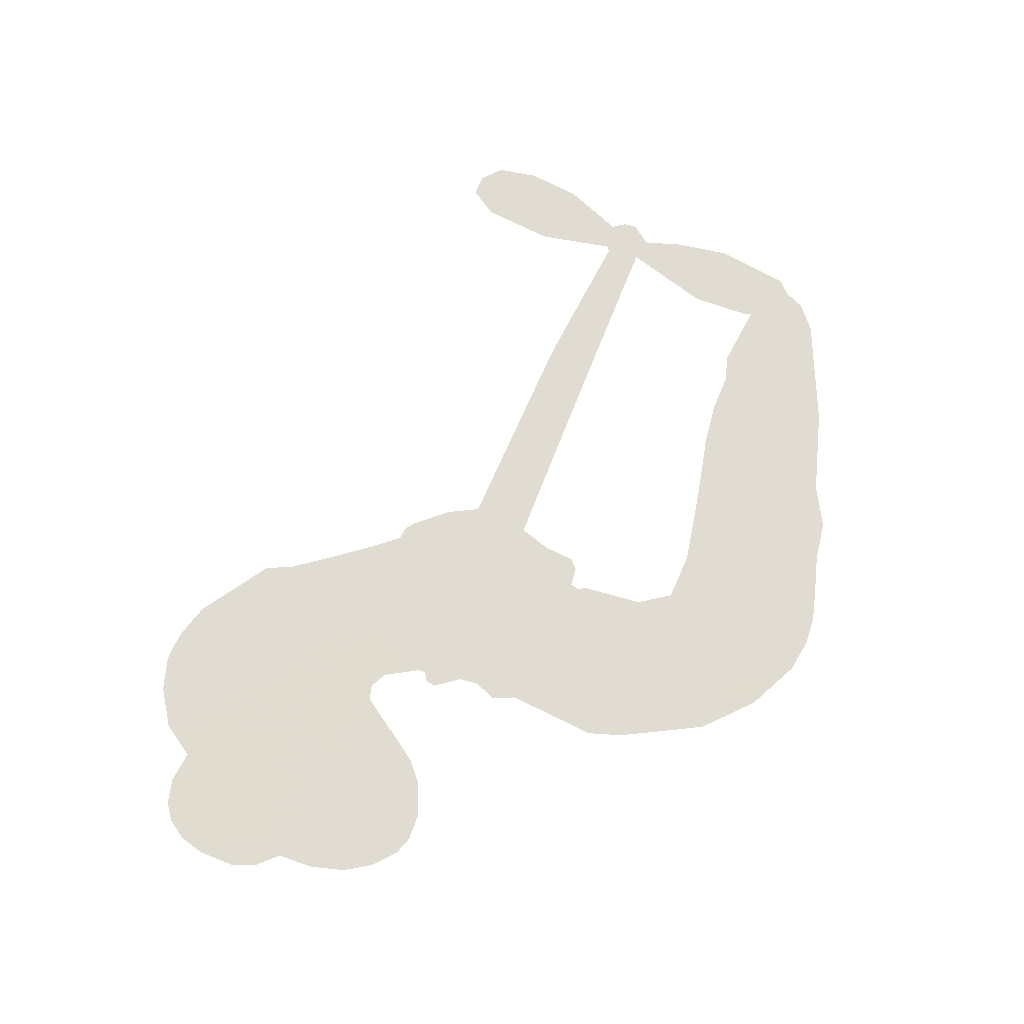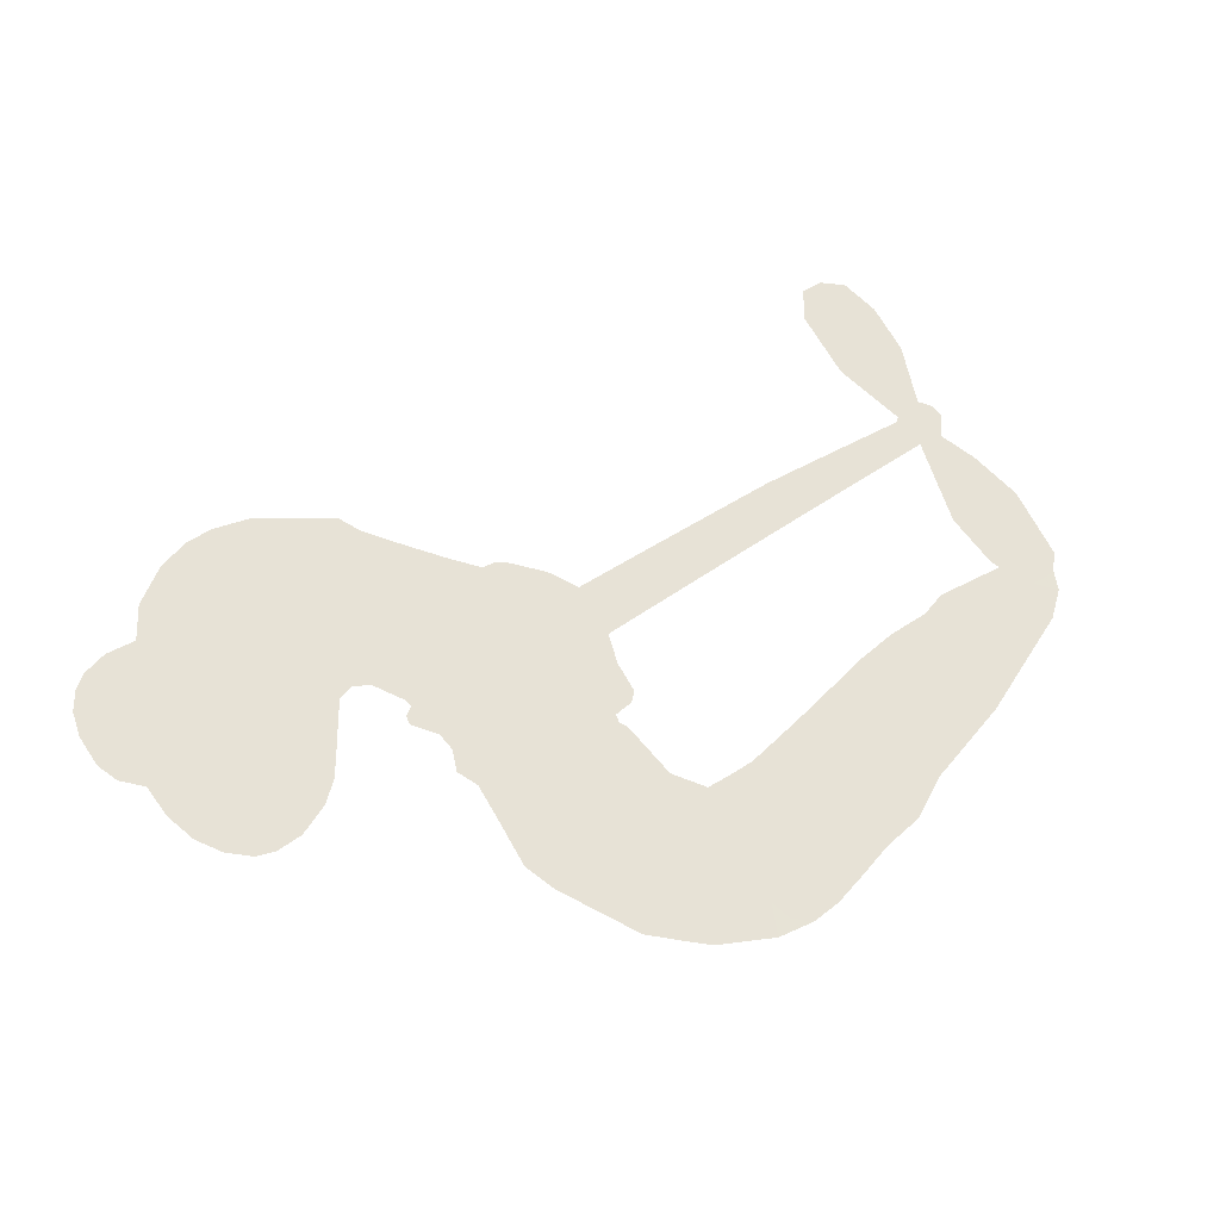
<metadata>
{"format":"obj","ext":"obj","renderer":"f3d","projection":"perspective","resolution":1024,"background":"white","views":[{"elev":69.3,"azim":-81.7,"up":"+Z"},{"elev":63.0,"azim":-47.2,"up":"+Z"}]}
</metadata>
<code>
v -329.9 847 0.2257
v -331.9 899.8 0.2142
v -321.5 953.4 0.1893
v -343 990.3 0.1564
v -347.2 1028 0.1258
v -334.9 1081 0
v -315.6 1116 0.102
v -290.5 1139 0.135
v -264.2 1151 0.1547
v -224 1151 0.1819
v -178.9 1135 0.2241
v -137 1176 0.2597
v -74.53 1199 0.2811
v -21.9 1202 0.2947
v 19.68 1190 0.3046
v 72.03 1161 0.3194
v 159.8 1067 0.357
v 168 1026 0.3705
v 246.5 850.8 0.4716
v 264.2 844.6 0.486
v 276.8 830.3 0.5
v 318.7 725.2 0.5272
v 637.8 638.5 0.6118
v 851 565.2 0.6795
v 859.7 568.3 0.6864
v 864 685.7 0.7179
v 899.8 789.2 0.7338
v 937.3 824.9 0.7382
v 968.1 816.2 0.741
v 990.9 784.3 0.75
v 987 721.4 0.73
v 959.6 644.8 0.7164
v 901.9 564.3 0.6913
v 910.4 542.7 0.6867
v 907.4 522.9 0.6845
v 878.5 499 0.6806
v 883 439.5 0.6797
v 876.9 354.8 0.6797
v 834.9 249.5 0.6797
v 808.9 233.2 0.6797
v 785.3 237.6 0.6797
v 763.4 270.1 0.6797
v 760 309.9 0.6797
v 777.6 395.1 0.6797
v 845.9 513.8 0.6784
v 291.8 641.9 0.5463
v 250.6 553 0.5748
v 234.2 543.7 0.5774
v 205.7 547.1 0.5876
v 199.2 534.7 0.6008
v 202.8 521.4 0.6103
v 190.7 429.7 0.669
v 210.8 377.1 0.7013
v 282.9 357.5 0.6935
v 502.3 349.1 0.5832
v 569.5 341.4 0.546
v 628.1 326.6 0.5055
v 667.5 329.2 0.4795
v 779.4 288.9 0.3786
v 807.2 261 0.324
v 812.1 235.3 0.25
v 791.1 208.1 0.3476
v 748.6 186.6 0.4048
v 578.1 156.6 0.5381
v 442.2 149.9 0.6229
v 375.8 131.5 0.662
v 314.8 137.1 0.6969
v 204.8 133.4 0.7854
v 161.3 140.4 0.8353
v 111.9 161 1
v 44.46 217.4 0.7852
v -9.509 298.4 0.7241
v -43.63 431.2 0.6592
v -47.94 483.7 0.64
v -5.206 614.8 0.5732
v -11 650.9 0.5548
v 9.227 679.6 0.5366
v 13.2 708.7 0.5138
v -4.33 750.1 0.488
v 1.111 763.9 0.4836
v 16.55 769.8 0.475
v 18.17 782.1 0.4601
v 2.055 835.5 0.3966
v -19.4 854.1 0.3579
v -42.66 853.4 0.3262
v -135 769.5 0.2586
v -171 750.7 0.2511
v -223.5 741.7 0.2439
v -264.4 750.3 0.2394
v -290.1 766.6 0.2368
v -315.2 803 0.2319
v 569.1 578.7 0.5994
v 860.8 551.2 0.682
v 40.65 772.9 0.4707
v 184.6 548.9 0.5938
v 196.6 475.1 0.6381
v 16.58 749.7 0.4874
v 251.7 817.4 0.4858
v 265.9 599.3 0.5622
v 707.6 546.5 0.6359
v 880.3 561 0.688
v 776.8 530.3 0.6569
v 811.4 522.1 0.6682
v 4.524 729.2 0.4976
v 201.3 574.2 0.5788
v 861.8 627 0.7066
v 881.8 533.4 0.6836
v 881.6 596.9 0.6984
v 774.6 241.6 0.3594
v 803.6 270.4 0.6797
v 45.27 816.4 0.4356
v 181.2 516.4 0.6142
v 32.27 727.9 0.5014
v -251.6 803.8 0.2382
v -260.2 1098 0.1552
v -39.02 904.2 0.3324
v 305.5 776.7 0.5019
v 229.4 571.6 0.574
v 744.4 602 0.6416
v 797.7 583.6 0.6585
v 154.1 586.1 0.5787
v 193.1 844.9 0.4567
v 53.25 688.6 0.5268
v 17.22 886.1 0.378
v 227.2 616.9 0.5604
v 832.9 542.1 0.6737
v 130.1 531.4 0.6088
v 803.1 552.6 0.6633
v 771.6 563.1 0.6528
v 36.08 640.1 0.5563
v 650.8 263 0.4835
v 811.7 454.5 0.6798
v 942 782.5 0.7367
v 930.7 604.5 0.7065
v 855.9 302.2 0.6797
v -285.2 1020 0.1614
v 742.2 538.4 0.6462
v 649.3 297.8 0.4878
v 847.4 473.4 0.6796
v 581.3 276.8 0.5314
v 723.3 309.1 0.436
v 689.8 282.8 0.4558
v -25.58 1126 0.2996
v 190.5 213.5 0.7746
v -285.7 837.2 0.2303
v -187.4 822.3 0.2508
v -296.5 1081 0.111
v 121.7 780.4 0.4757
v 130.1 459.2 0.6496
v 881.9 737.5 0.7265
v 901.4 631.5 0.709
v -308.7 990 0.1686
v -259.4 947.6 0.2103
v -275.2 982.6 0.189
v -213.6 999.8 0.2197
v -247.4 1016 0.1922
v 664 171.9 0.4788
v 734.1 265.5 0.4135
v -11.72 1164 0.2993
v 87.47 1036 0.3529
v 187 171.8 0.8021
v -168.1 787.9 0.2536
v -87.01 812.9 0.2803
v -210.7 787.6 0.2454
v 78.96 788.7 0.4638
v 165.4 455.9 0.6517
v 139.3 397.8 0.6851
v -241.6 979.3 0.2092
v -202.8 927.9 0.2398
v -203.4 1069 0.2106
v -260 1055 0.1665
v -59.96 1155 0.2852
v 28 1132 0.3145
v 129 1041 0.3597
v 259.7 134.8 0.7377
v 142.8 200.5 0.8371
v 76.6 742.2 0.4939
v 103.2 859.8 0.4282
v -219 1035 0.2071
v -170.3 1033 0.2406
v 115.7 1114 0.3381
v 33.25 851.8 0.4059
v 218.8 187.5 0.7629
v 250 245.8 0.7213
v 81.43 829.3 0.4387
v 101.7 1075 0.3449
v 203.8 941.9 0.4135
v 59.28 871.4 0.4069
v 68.42 1108 0.329
v 51.32 953.8 0.3697
v 125.8 967.5 0.3864
v 43.66 913.8 0.3811
v 137.5 1003 0.3747
v 96.72 915.1 0.4007
v -8.987 952.4 0.3427
v 185.1 984.6 0.3907
v 9.86 921.3 0.3617
v 165.1 952.8 0.4009
v 137.7 923.6 0.408
v 180.5 910.1 0.4239
v 156.1 879.8 0.4322
v 223.6 897.3 0.4395
v 149.4 834.6 0.4521
v 201.3 876.7 0.4445
v -12.29 885.1 0.3566
v 154.8 553.9 0.5947
v 123.4 565.9 0.5908
v 110.1 628.7 0.5591
v 66.95 531.4 0.6117
v 967.5 754.2 0.7369
v 925.5 741.9 0.7299
v 907.8 699.5 0.722
v -235.2 862.4 0.2361
v -223.4 824.7 0.2418
v 216.1 750.5 0.5029
v -291.8 916.3 0.211
v -100.1 890.2 0.2908
v 176.4 392.8 0.6893
v 147.6 325.7 0.7251
v 179.3 351.4 0.7096
v 146.7 362.3 0.705
v 83.88 361.9 0.7037
v 114.3 341.4 0.7171
v 200.3 288.9 0.7315
v 64.87 291 0.7473
v 179.6 316.4 0.7248
v 150.7 268.6 0.7615
v 226.3 330.8 0.71
v 83.03 323.7 0.7274
v -26.89 364.9 0.6901
v 108.6 284.4 0.7569
v -216.2 1110 0.1933
v -232.9 1077 0.1846
v -98.62 1165 0.2717
v -133.6 1129 0.2538
v -92.07 1123 0.2745
v -125.8 1072 0.2617
v 46.1 1176 0.3118
v 19.06 1161 0.3078
v 143.1 168 0.8842
v 94.01 209.9 0.8518
v -169.6 973.3 0.2505
v 93.83 1138 0.3281
v 6.041 1056 0.3236
v 76.97 653.9 0.5464
v 67.36 607.2 0.5721
v 139 700 0.5222
v 95.61 693.6 0.5242
v 120.3 666.2 0.5395
v 162.4 638.8 0.5533
v 24.02 464.9 0.6463
v 894.1 666.5 0.7155
v 931.7 670.3 0.7185
v 973.3 683.1 0.7232
v 950.1 713 0.7269
v -254.7 837.9 0.2347
v -271.9 877.6 0.2253
v -244.5 906 0.2266
v 276 741.8 0.5093
v 194.2 795.8 0.4783
v -290.7 951.7 0.1974
v -65.89 884.6 0.3121
v -79.89 933.6 0.3038
v -64.77 833.7 0.2987
v -137.5 827.6 0.2655
v -98.74 851.3 0.2851
v -138.3 874.3 0.2703
v -137.6 930.2 0.2714
v 159 232 0.7878
v 189.4 252.2 0.7543
v 120.1 242.9 0.7952
v 80.57 250.9 0.7847
v 245.5 290.5 0.7124
v 392.2 351.7 0.6428
v 264 324.1 0.7002
v 288.2 290.7 0.6932
v 337.4 354.3 0.6703
v 294.3 247.6 0.6962
v 275.8 211.7 0.7136
v 365.8 279.6 0.6548
v 303.3 326.2 0.6848
v 240.8 212.5 0.7373
v 297.1 174.8 0.7058
v 324.7 273.8 0.6767
v 343.7 313.7 0.666
v 346.9 171.4 0.6752
v 383.7 314.4 0.6458
v 354.2 225.3 0.6647
v 439.5 271.8 0.6146
v 315.8 213.9 0.6883
v 447.3 349.9 0.6131
v 404.1 285.1 0.6342
v 390.6 246.4 0.6426
v 438 310.8 0.6166
v 403.7 193.1 0.6397
v 492.3 296.1 0.5857
v 246.7 366.5 0.7027
v -165.2 1094 0.2353
v -184.7 1001 0.2374
v -199.5 969.5 0.2343
v -154.5 1005 0.2548
v -138.6 1038 0.2592
v -133.3 971.5 0.2708
v -79.05 1037 0.2913
v -121.1 1008 0.2734
v -93.12 976.2 0.2928
v -51.65 965.1 0.3173
v -34.28 935.9 0.3315
v -18.6 1007 0.3253
v -64.68 1002 0.3044
v 28.66 1091 0.3226
v -12.66 1090 0.3098
v 48.84 1056 0.337
v -61.36 1090 0.291
v -38.06 1053 0.3071
v 28.8 1014 0.3424
v 99.27 592 0.5786
v 68.14 569.4 0.5919
v -26.14 549.4 0.6113
v 27.73 585.5 0.5866
v -15.64 582 0.5936
v 7.607 556.3 0.6036
v -1.633 506.8 0.628
v 137.5 613.2 0.5663
v 186.8 611.9 0.5645
v 210.6 655.1 0.5454
v -15.17 460.4 0.6483
v 41.39 342.7 0.7103
v -305.6 873.2 0.2217
v 263.8 779.8 0.4951
v 154.1 797 0.472
v 118.5 819 0.4535
v 163 750.8 0.4968
v 219.9 811.8 0.4769
v -110.6 791.2 0.2675
v -107.9 922.9 0.2876
v -170.7 935 0.2543
v -177.6 890 0.2533
v -212.1 889.3 0.2406
v 384 164.9 0.6543
v 435.8 226.5 0.6182
v -156 1064 0.2449
v -94.9 1089 0.2761
v 11.83 981.7 0.3446
v 36.76 504 0.6271
v 77.64 469.5 0.6437
v -37.23 516.6 0.6271
v 252.2 650.5 0.5475
v 286.4 689.6 0.5353
v 176 679.3 0.5342
v 227.3 700.8 0.5264
v 230.5 773.9 0.4925
v 120.5 738.5 0.4999
v -167.5 851.5 0.2572
v 446.7 188.3 0.6153
v 510.2 153.2 0.5793
v 511.7 221.1 0.5739
v 476.2 151.5 0.6006
v 489.5 187.4 0.5895
v 534.2 186 0.5625
v 473.4 219.3 0.5968
v 490.2 256.1 0.5858
v 569.6 226 0.538
v 533.3 276 0.561
v 558.3 305.7 0.5482
v 595.7 308.8 0.525
v 535.8 345.1 0.5649
v 430.5 610.5 0.5668
v 478.3 682.1 0.5732
v 264.6 714.7 0.5228
v 185.8 717.3 0.5162
v 572.6 191.3 0.5385
v 625.4 210.7 0.5021
v 621.2 164.2 0.5102
v 693.4 235.6 0.4493
v 523.9 313.5 0.569
v 361.1 626.2 0.5522
v 656.3 229.8 0.4787
v 706.5 179.2 0.4437
v 680.6 203.9 0.4618
v 721.6 211.6 0.4252
v 398.5 703.7 0.5547
v 318.2 693.2 0.5374
v 358.6 714.5 0.5441
v 809.1 320.3 0.6797
v 842.8 337.9 0.6797
v 835.5 395.4 0.6797
v 768.8 352.5 0.6797
v 809 361.5 0.6797
v -312.8 1044 0.1157
v 146.3 496.9 0.6274
v 108 496.4 0.6288
v 90.58 954.4 0.3826
v 89.98 995.2 0.3671
v 121 885 0.4213
v 17.09 257.7 0.7518
v 27.98 295.5 0.7348
v 473.4 325.4 0.5978
v 8.577 408.8 0.6725
v 49.18 390.4 0.685
v 93.7 413.2 0.6748
v 41.76 429.9 0.6639
v 123.5 425.8 0.6685
v 72.61 436.4 0.6614
v 538.4 243.6 0.5572
v 610 247.5 0.5116
v 618.1 279.7 0.5075
v 368.2 670.6 0.5506
v 326.5 634 0.5468
v 401.3 642.6 0.5592
v 438.4 692.9 0.564
v 499.8 594.6 0.5828
v 442.7 650.9 0.5674
v 465.1 602.6 0.5747
v 558 660.3 0.5922
v 491.7 639 0.5786
v 533.3 623.6 0.5888
v 518.2 671.2 0.5826
v 534.4 586.7 0.591
v 880 397.2 0.6797
v 844.5 433.3 0.6797
v 794.7 424.8 0.6797
v 55.21 988.1 0.3594
v -35.3 398.1 0.6737
v 11.44 367.8 0.6931
v -18.31 331.7 0.7075
v 13.47 326.2 0.7149
v 335.7 665.5 0.545
v 691.1 620.3 0.6259
v 709 585.6 0.6334
v 638.3 562.7 0.6169
v 673 554.6 0.6262
v 663.5 592.6 0.6213
v 623.8 600.5 0.6111
v 597.9 649.4 0.6019
v 572.8 618.4 0.5981
v 260.6 180.6 0.7309
v 230.6 154.5 0.7601
f 112 206 391
f 186 160 174
f 75 130 76
f 203 122 201
f 105 121 206
f 45 107 93
f 51 50 112
f 123 78 77
f 89 88 114
f 125 118 99
f 1 91 145
f 162 164 87
f 25 108 106
f 43 42 110
f 80 79 97
f 126 93 24
f 58 138 142
f 179 299 180
f 128 129 102
f 105 125 325
f 52 166 167
f 143 159 172
f 240 176 70
f 142 138 131
f 176 240 161
f 223 231 219
f 59 158 109
f 95 112 50
f 117 21 98
f 113 94 97
f 97 104 113
f 104 78 113
f 349 383 22
f 166 112 391
f 105 95 49
f 74 73 327
f 51 112 96
f 82 94 111
f 107 34 101
f 52 218 53
f 323 345 322
f 203 260 122
f 90 89 114
f 167 221 218
f 145 256 257
f 91 90 114
f 298 232 170
f 98 19 334
f 282 183 437
f 77 76 130
f 4 3 152
f 152 5 4
f 56 365 366
f 45 126 103
f 115 9 8
f 8 7 147
f 45 139 36
f 106 151 252
f 147 7 6
f 381 158 375
f 114 145 91
f 246 208 245
f 136 154 156
f 10 9 115
f 19 122 334
f 205 83 124
f 17 174 18
f 84 205 116
f 165 111 94
f 182 83 111
f 162 146 164
f 239 15 159
f 206 207 127
f 129 137 102
f 236 234 235
f 350 250 326
f 172 159 14
f 180 302 342
f 126 45 93
f 322 318 320
f 239 238 15
f 211 150 212
f 5 152 390
f 136 152 154
f 25 93 101
f 31 30 210
f 107 45 36
f 124 192 197
f 161 183 144
f 119 430 137
f 120 119 129
f 296 364 376
f 359 361 355
f 287 274 285
f 363 373 406
f 276 285 281
f 50 49 95
f 53 218 220
f 275 54 297
f 49 48 118
f 126 128 103
f 274 287 294
f 58 57 138
f 78 123 113
f 407 406 131
f 118 105 49
f 375 158 142
f 68 161 69
f 61 109 62
f 421 139 132
f 109 60 59
f 166 52 96
f 423 394 160
f 60 109 61
f 348 349 351
f 85 84 116
f 141 58 142
f 162 87 86
f 43 110 385
f 134 32 151
f 386 385 135
f 110 42 41
f 110 135 385
f 102 103 128
f 57 366 407
f 40 110 41
f 40 39 110
f 421 387 420
f 119 137 129
f 141 158 59
f 37 36 139
f 105 206 95
f 47 118 48
f 94 81 97
f 95 206 112
f 430 433 432
f 432 100 430
f 413 416 369
f 82 81 94
f 177 165 94
f 98 20 19
f 98 21 20
f 97 79 104
f 63 62 109
f 108 151 106
f 117 330 259
f 210 133 211
f 93 107 101
f 83 82 111
f 259 22 117
f 348 99 46
f 47 99 118
f 24 93 25
f 132 139 45
f 35 34 107
f 126 24 128
f 101 34 33
f 118 125 105
f 130 123 77
f 115 8 147
f 128 24 120
f 108 101 33
f 27 133 28
f 108 33 134
f 255 253 254
f 185 111 165
f 28 133 29
f 133 30 29
f 129 128 120
f 110 39 135
f 159 15 14
f 145 114 256
f 193 160 394
f 101 108 25
f 389 388 385
f 36 35 107
f 168 154 153
f 81 80 97
f 372 373 363
f 151 108 134
f 214 114 164
f 145 257 329
f 163 265 335
f 179 233 171
f 390 6 5
f 147 390 171
f 113 123 177
f 177 123 248
f 209 346 392
f 397 396 225
f 261 154 152
f 27 150 211
f 253 252 151
f 152 136 390
f 3 2 216
f 168 169 300
f 261 152 3
f 168 156 154
f 261 153 154
f 234 236 172
f 179 156 155
f 147 171 115
f 64 374 372
f 375 380 381
f 141 142 158
f 142 131 375
f 172 14 13
f 143 173 239
f 308 205 197
f 196 198 187
f 283 175 67
f 161 144 176
f 264 266 163
f 214 146 213
f 85 262 264
f 262 85 116
f 114 88 164
f 87 164 88
f 177 94 113
f 332 148 331
f 112 166 96
f 166 149 403
f 346 209 345
f 223 219 221
f 169 168 153
f 155 156 168
f 265 162 86
f 162 265 146
f 179 180 170
f 11 10 232
f 136 156 171
f 171 156 179
f 12 234 13
f 172 13 234
f 173 311 189
f 189 311 313
f 16 173 189
f 200 198 199
f 288 280 284
f 183 282 144
f 270 184 224
f 70 176 241
f 245 248 123
f 148 165 177
f 188 194 192
f 188 182 185
f 179 155 299
f 179 170 233
f 299 300 242
f 301 302 180
f 188 192 124
f 17 181 186
f 83 182 124
f 438 161 68
f 437 283 279
f 288 290 286
f 220 226 228
f 332 165 148
f 188 185 178
f 17 186 174
f 189 186 181
f 174 193 18
f 185 182 111
f 202 187 200
f 182 188 124
f 16 189 243
f 311 173 312
f 189 313 186
f 194 190 192
f 18 193 196
f 194 188 178
f 190 195 197
f 160 193 174
f 198 196 193
f 122 204 201
f 393 194 199
f 160 313 316
f 304 314 343
f 190 197 192
f 198 193 191
f 197 195 308
f 199 191 393
f 198 191 199
f 395 194 178
f 198 200 187
f 201 200 199
f 204 19 202
f 395 199 194
f 201 395 203
f 332 178 185
f 204 202 200
f 260 331 333
f 201 204 200
f 19 204 122
f 83 205 84
f 197 205 124
f 207 206 121
f 206 127 391
f 324 317 207
f 130 320 246
f 250 350 249
f 123 130 245
f 127 207 209
f 207 121 324
f 30 133 210
f 133 27 211
f 150 26 212
f 210 211 255
f 252 212 26
f 253 255 212
f 146 354 339
f 258 153 216
f 146 214 164
f 256 214 213
f 353 247 333
f 348 46 349
f 2 1 329
f 216 257 258
f 307 263 308
f 354 267 338
f 52 167 218
f 221 220 218
f 221 167 223
f 269 270 227
f 219 226 220
f 53 220 228
f 167 222 223
f 219 220 221
f 402 400 404
f 328 225 229
f 222 229 223
f 269 227 271
f 226 227 224
f 224 273 228
f 397 72 396
f 71 70 241
f 227 226 219
f 226 224 228
f 223 229 231
f 144 269 176
f 273 224 184
f 297 53 228
f 399 251 327
f 231 229 225
f 400 402 399
f 426 427 425
f 71 241 272
f 219 231 227
f 10 115 232
f 233 115 171
f 170 232 233
f 115 233 232
f 11 235 12
f 234 12 235
f 11 232 298
f 236 143 172
f 235 11 298
f 235 237 343
f 299 301 180
f 237 302 304
f 143 239 159
f 173 16 238
f 173 238 239
f 70 69 240
f 161 240 69
f 176 269 271
f 271 231 272
f 338 268 337
f 262 263 217
f 314 312 143
f 189 181 243
f 316 313 244
f 246 245 130
f 249 248 245
f 319 322 321
f 318 207 317
f 250 249 208
f 215 260 333
f 249 245 208
f 248 247 353
f 250 208 324
f 247 248 249
f 325 250 324
f 325 326 250
f 230 399 424
f 400 222 401
f 106 252 26
f 253 151 32
f 255 254 31
f 212 252 253
f 210 255 31
f 253 32 254
f 212 255 211
f 214 256 114
f 257 256 213
f 257 213 258
f 216 2 329
f 339 258 213
f 169 153 258
f 330 117 98
f 326 351 350
f 331 260 203
f 259 330 352
f 3 216 261
f 153 261 216
f 263 262 116
f 266 264 262
f 310 304 305
f 301 242 303
f 265 266 267
f 266 262 217
f 267 266 217
f 265 163 266
f 268 267 217
f 268 338 267
f 263 336 217
f 268 303 337
f 270 269 144
f 227 231 271
f 270 144 282
f 227 270 224
f 272 231 225
f 176 271 241
f 272 225 396
f 241 271 272
f 184 278 276
f 228 273 275
f 276 284 285
f 285 274 277
f 273 276 275
f 284 276 278
f 184 276 273
f 54 275 281
f 175 283 437
f 276 281 275
f 279 184 282
f 278 184 279
f 437 279 282
f 290 288 284
f 376 398 296
f 277 54 281
f 282 184 270
f 438 183 161
f 66 286 67
f 67 286 283
f 279 290 278
f 284 280 285
f 285 280 287
f 277 281 285
f 340 65 295
f 278 290 284
f 292 287 280
f 294 287 292
f 340 286 66
f 341 293 295
f 292 280 293
f 358 359 355
f 279 283 290
f 286 290 283
f 293 280 288
f 291 294 398
f 294 292 289
f 295 293 288
f 289 292 293
f 294 289 296
f 294 291 274
f 340 288 286
f 293 341 289
f 361 362 341
f 365 376 364
f 342 170 180
f 275 297 228
f 237 235 298
f 300 299 155
f 301 299 242
f 168 300 155
f 337 300 169
f 242 337 303
f 342 302 237
f 305 301 303
f 311 312 244
f 336 303 268
f 307 310 306
f 301 305 302
f 305 303 306
f 303 336 306
f 304 302 305
f 307 306 263
f 305 306 310
f 308 263 116
f 307 195 309
f 308 116 205
f 195 307 308
f 309 344 316
f 309 244 315
f 307 309 310
f 315 310 309
f 312 173 143
f 313 311 244
f 314 143 236
f 315 312 314
f 244 309 316
f 186 313 160
f 343 314 236
f 315 314 304
f 315 304 310
f 244 312 315
f 344 309 195
f 393 394 423
f 208 246 317
f 318 317 246
f 75 320 130
f 207 318 209
f 323 251 345
f 320 318 246
f 320 321 322
f 322 319 323
f 320 75 321
f 318 322 209
f 347 74 323
f 327 323 74
f 317 324 208
f 325 324 121
f 105 325 121
f 326 325 125
f 348 326 125
f 350 247 249
f 230 425 399
f 323 327 251
f 427 397 328
f 73 399 327
f 145 329 1
f 216 329 257
f 334 330 98
f 215 352 260
f 332 331 203
f 331 148 333
f 178 332 203
f 332 185 165
f 353 333 148
f 371 247 350
f 122 260 334
f 334 260 352
f 336 263 306
f 265 86 335
f 268 217 336
f 300 337 242
f 337 169 338
f 169 258 339
f 265 354 146
f 146 339 213
f 169 339 338
f 65 340 66
f 288 340 295
f 65 355 295
f 341 295 355
f 237 298 342
f 170 342 298
f 235 343 236
f 304 343 237
f 195 190 344
f 423 344 190
f 346 345 251
f 322 345 209
f 399 425 400
f 391 392 149
f 99 348 125
f 323 319 347
f 413 410 368
f 259 370 22
f 215 351 370
f 326 348 351
f 371 333 247
f 370 351 349
f 371 215 333
f 259 352 215
f 334 352 330
f 148 177 353
f 248 353 177
f 267 354 265
f 339 354 338
f 360 363 357
f 289 341 362
f 357 359 360
f 358 356 359
f 364 140 365
f 360 359 356
f 355 65 358
f 361 359 357
f 356 64 360
f 364 405 140
f 361 357 362
f 355 361 341
f 357 363 405
f 289 362 296
f 360 64 372
f 374 157 373
f 296 362 364
f 362 357 405
f 366 365 140
f 398 376 55
f 366 140 407
f 56 366 57
f 417 415 418
f 365 56 367
f 428 384 383
f 22 370 349
f 215 370 259
f 350 351 371
f 215 371 351
f 373 157 380
f 363 360 372
f 378 375 131
f 373 378 406
f 372 374 373
f 381 380 379
f 365 367 376
f 55 376 367
f 377 410 408
f 46 383 349
f 406 378 131
f 373 380 378
f 63 381 379
f 380 375 378
f 157 379 380
f 63 109 381
f 158 381 109
f 408 382 384
f 22 383 384
f 386 135 38
f 377 408 428
f 428 46 409
f 385 386 389
f 387 386 38
f 389 44 388
f 421 420 37
f 422 44 387
f 386 387 389
f 43 385 388
f 44 389 387
f 171 390 136
f 6 390 147
f 392 391 127
f 166 391 149
f 209 392 127
f 149 392 346
f 394 393 191
f 190 194 393
f 193 394 191
f 423 160 316
f 203 395 178
f 199 395 201
f 272 396 71
f 222 328 229
f 328 397 225
f 291 398 55
f 294 296 398
f 400 328 222
f 401 222 167
f 399 402 251
f 167 403 401
f 404 149 346
f 404 400 401
f 346 251 402
f 166 403 167
f 404 403 149
f 404 401 403
f 346 402 404
f 140 405 363
f 362 405 364
f 407 131 138
f 363 406 140
f 407 138 57
f 140 406 407
f 410 377 368
f 413 411 410
f 428 408 384
f 382 408 410
f 413 414 416
f 382 410 411
f 369 411 413
f 416 414 412
f 436 434 435
f 413 368 414
f 417 416 412
f 92 436 419
f 418 369 416
f 417 419 436
f 139 421 37
f 417 418 416
f 417 412 419
f 387 38 420
f 422 421 132
f 344 423 316
f 421 422 387
f 393 423 190
f 72 397 427
f 399 73 424
f 400 425 328
f 425 427 328
f 425 230 426
f 72 427 426
f 46 428 383
f 377 428 409
f 119 429 430
f 137 430 100
f 432 433 431
f 429 23 433
f 434 431 433
f 433 430 429
f 434 433 23
f 415 417 436
f 92 431 434
f 434 436 92
f 434 23 435
f 415 436 435
f 437 183 438
f 68 175 438
f 437 438 175

</code>
